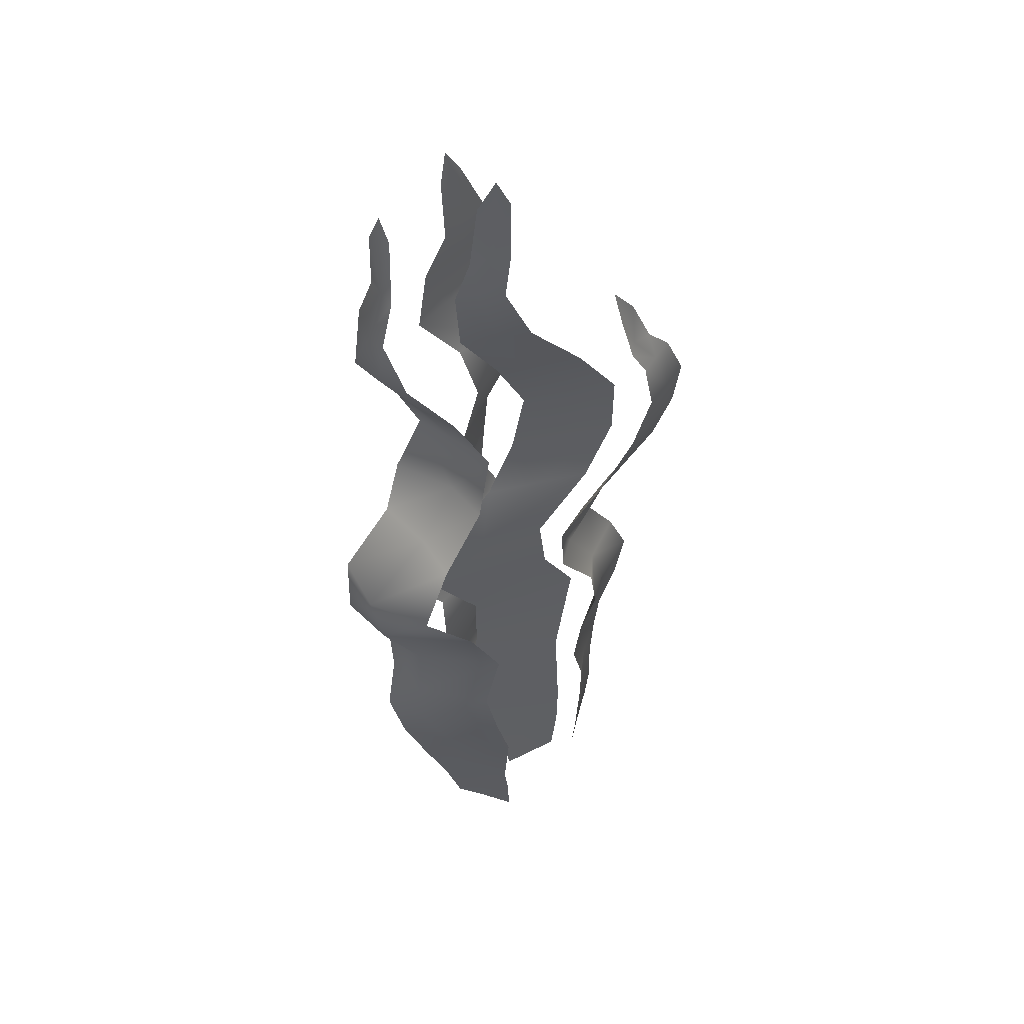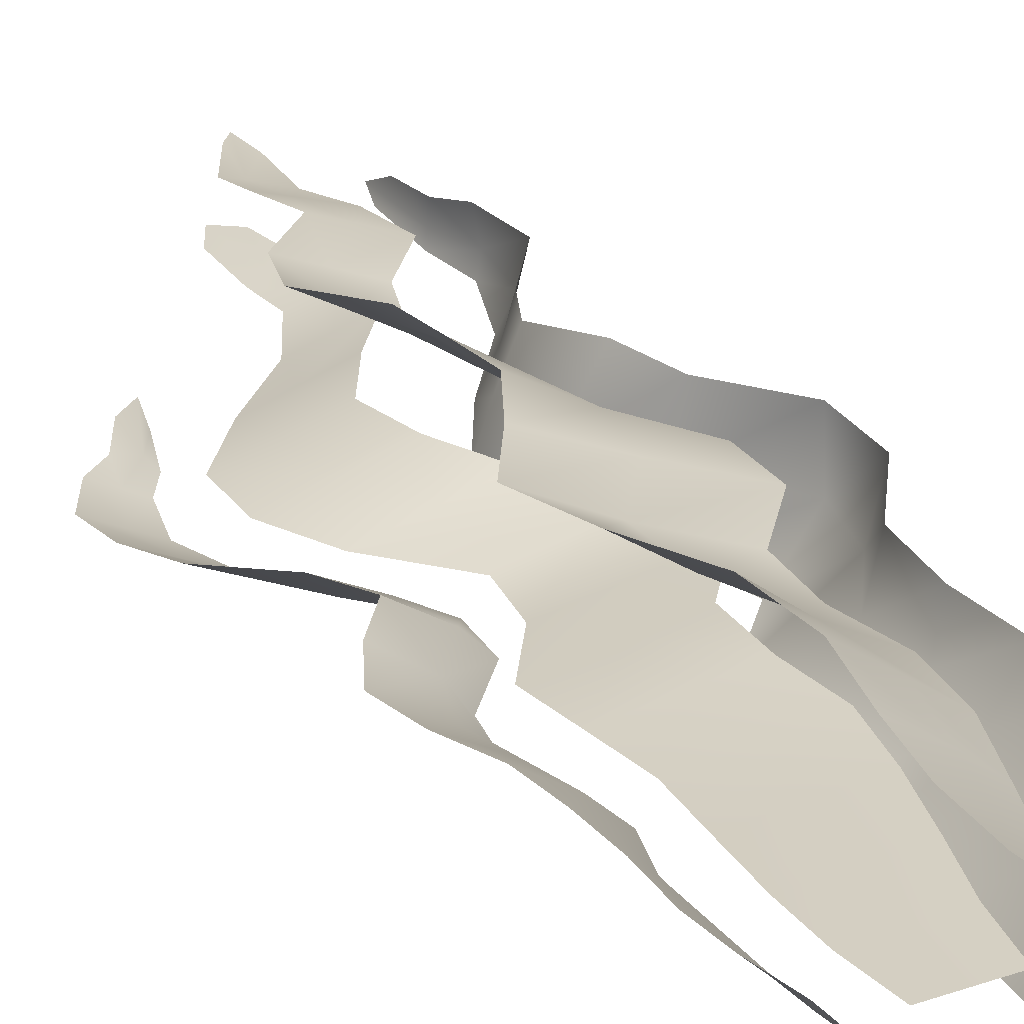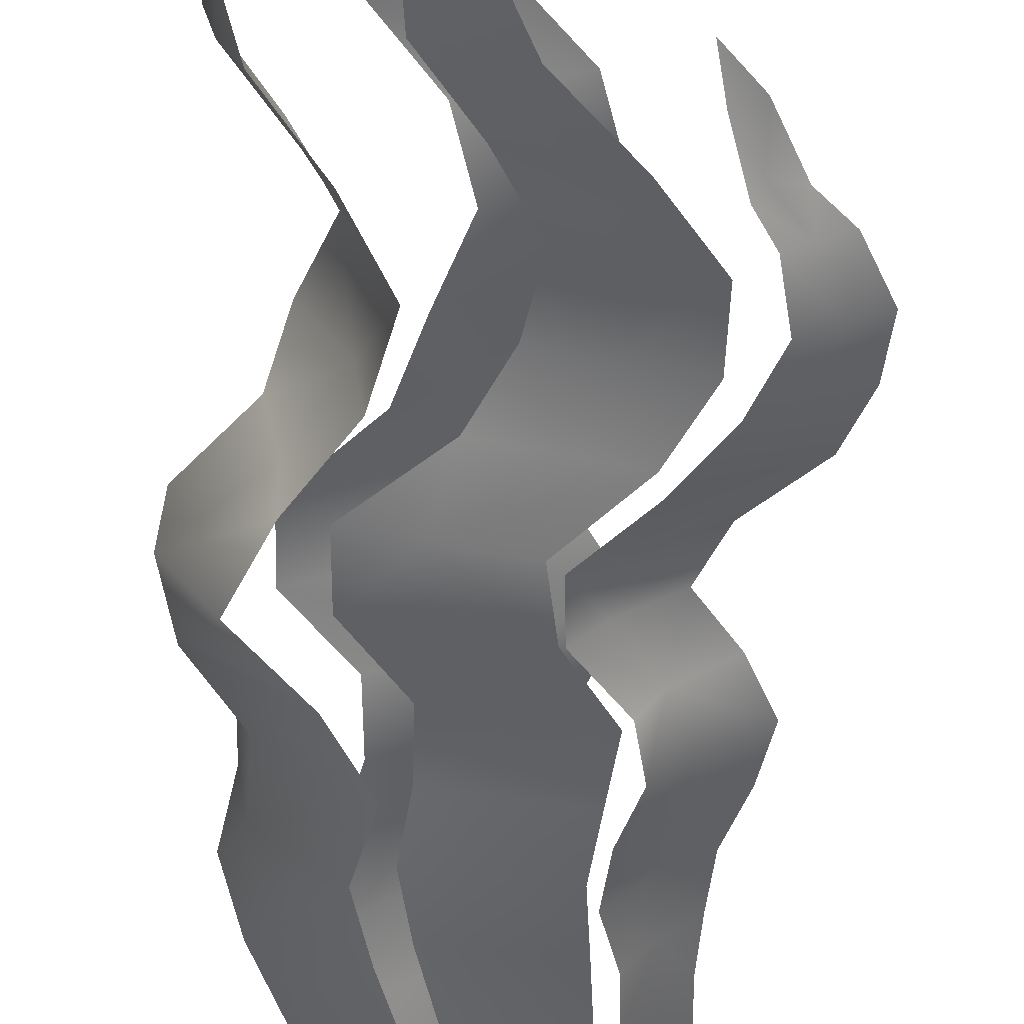
<metadata>
{"format":"obj","ext":"obj","renderer":"f3d","projection":"perspective","resolution":1024,"background":"white","views":[{"elev":50.2,"azim":-30.0,"up":"+Z"},{"elev":26.0,"azim":153.4,"up":"+Y"},{"elev":-52.4,"azim":-1.3,"up":"+Y"}]}
</metadata>
<code>
g ENV_Spongebob_Seaweed_02
v -0.386 -0.09918 0.01086
v -0.3121 -0.2405 0.2119
v -0.2899 -0.2092 0.01011
v -0.4368 -0.1033 0.2191
v -0.4707 -0.01044 0.01065
v -0.3485 -0.2718 0.4137
v -0.5374 0.007016 0.2168
v -0.5031 -0.1074 0.4274
v -0.3351 -0.2862 0.6773
v -0.6243 0.02447 0.4229
v -0.5715 -0.1043 0.6862
v -0.407 -0.3007 0.9408
v -0.7284 0.0516 0.6831
v -0.6802 -0.1013 0.9451
v -0.4627 -0.3026 1.196
v -0.7884 0.07872 0.9433
v -0.7039 -0.09147 1.198
v -0.3947 -0.3045 1.45
v -0.7349 0.1047 1.197
v -0.6903 -0.08167 1.45
v -0.5263 -0.2911 1.698
v -0.7382 0.1307 1.45
v -0.8474 -0.06726 1.698
v -0.7365 -0.2778 1.945
v -0.9013 0.1622 1.698
v -0.8932 -0.05285 1.945
v -0.6117 -0.2449 2.193
v -0.8808 0.1936 1.945
v -0.6144 -0.03675 2.193
v -0.4298 -0.2121 2.44
v -0.6654 0.2016 2.193
v -0.4565 -0.02065 2.44
v -0.5959 0.2097 2.44
v -0.3576 -0.1699 2.691
v -0.4936 0.1779 2.691
v -0.415 -0.004638 2.691
v -0.4901 -0.1276 2.942
v -0.6026 0.1462 2.942
v -0.5605 0.01138 2.941
v -0.67 -0.08628 3.193
v -0.7325 0.02615 3.191
v -0.7686 0.1608 3.193
v -0.7387 -0.04493 3.443
v -0.7568 0.04091 3.442
v -0.7272 0.1753 3.443
v -0.6745 -0.009497 3.605
v -0.68 0.145 3.593
v -0.6845 0.05 3.618
v -0.6501 0.02594 3.87
v -0.6887 0.1147 3.847
v -0.6697 0.05909 3.973
v -0.386 -0.09918 0.01086
v -0.2899 -0.2092 0.01011
v -0.3121 -0.2405 0.2119
v -0.4368 -0.1033 0.2191
v -0.4707 -0.01044 0.01065
v -0.3485 -0.2718 0.4137
v -0.5374 0.007015 0.2168
v -0.5031 -0.1074 0.4274
v -0.3351 -0.2862 0.6773
v -0.6243 0.02447 0.4229
v -0.5715 -0.1043 0.6862
v -0.407 -0.3007 0.9408
v -0.7284 0.0516 0.6831
v -0.6802 -0.1013 0.9451
v -0.4627 -0.3026 1.196
v -0.7884 0.07872 0.9433
v -0.7039 -0.09147 1.198
v -0.3947 -0.3045 1.45
v -0.7349 0.1047 1.197
v -0.6903 -0.08167 1.45
v -0.5263 -0.2911 1.698
v -0.7382 0.1307 1.45
v -0.8474 -0.06726 1.698
v -0.7365 -0.2778 1.945
v -0.9013 0.1622 1.698
v -0.8932 -0.05285 1.945
v -0.6117 -0.2449 2.193
v -0.8808 0.1936 1.945
v -0.6144 -0.03675 2.193
v -0.4298 -0.2121 2.44
v -0.6654 0.2016 2.193
v -0.4565 -0.02065 2.44
v -0.5959 0.2097 2.44
v -0.3576 -0.1699 2.691
v -0.4936 0.1779 2.691
v -0.415 -0.004638 2.691
v -0.4901 -0.1276 2.942
v -0.6026 0.1462 2.942
v -0.5605 0.01138 2.941
v -0.67 -0.08628 3.193
v -0.7325 0.02615 3.191
v -0.7686 0.1608 3.193
v -0.7387 -0.04493 3.443
v -0.7568 0.04091 3.442
v -0.7272 0.1753 3.443
v -0.6745 -0.009497 3.605
v -0.68 0.145 3.593
v -0.6845 0.05 3.618
v -0.6501 0.02594 3.87
v -0.6887 0.1147 3.847
v -0.6697 0.05909 3.973
v 0.1742 -0.09355 0.1856
v 0.2529 0.02543 0
v 0.1644 -0.07492 0
v 0.2751 0.01437 0.1818
v 0.3017 0.07912 0
v 0.3429 0.08153 0.176
v 0.1708 -0.1122 0.3713
v 0.2813 0.003307 0.3635
v 0.3673 0.08395 0.3519
v 0.2672 -0.0119 0.5722
v 0.1741 -0.1279 0.578
v 0.3614 0.08119 0.5624
v 0.2551 -0.02711 0.7809
v 0.1656 -0.1437 0.7848
v 0.3741 0.07844 0.7729
v 0.227 -0.04196 0.9912
v 0.1091 -0.156 0.9932
v 0.3932 0.06676 0.987
v 0.1335 -0.1683 1.202
v 0.2671 -0.05681 1.201
v 0.4659 0.05507 1.201
v 0.3087 -0.06848 1.404
v 0.2002 -0.1797 1.404
v 0.2388 -0.08014 1.607
v 0.509 0.05271 1.404
v 0.1638 -0.1911 1.607
v 0.4194 0.05034 1.607
v 0.006192 -0.1893 1.809
v 0.2863 0.03127 1.809
v 0.1048 -0.08657 1.809
v -0.000968 -0.1874 2.012
v 0.3712 0.01219 2.012
v 0.1609 -0.09301 2.012
v 0.2012 -0.1813 2.214
v 0.5756 -0.01071 2.214
v 0.3822 -0.09875 2.214
v 0.3538 -0.1753 2.417
v 0.6515 -0.03361 2.417
v 0.5047 -0.1045 2.417
v 0.445 -0.1639 2.62
v 0.6727 -0.04822 2.621
v 0.5553 -0.1081 2.621
v 0.4074 -0.1526 2.824
v 0.5767 -0.06284 2.825
v 0.4842 -0.1117 2.824
v 0.3434 -0.1452 2.934
v 0.469 -0.07424 2.938
v 0.3689 -0.114 2.975
v 0.2843 -0.1378 3.148
v 0.3701 -0.08564 3.154
v 0.2539 -0.1164 3.305
v 0.2529 0.02543 0
v 0.1742 -0.09355 0.1856
v 0.1644 -0.07492 0
v 0.2751 0.01437 0.1818
v 0.3017 0.07912 0
v 0.3429 0.08153 0.176
v 0.1708 -0.1122 0.3713
v 0.2813 0.003307 0.3635
v 0.3673 0.08395 0.3519
v 0.2672 -0.0119 0.5722
v 0.1741 -0.1279 0.578
v 0.3614 0.08119 0.5624
v 0.2551 -0.02711 0.7809
v 0.1656 -0.1437 0.7848
v 0.3741 0.07844 0.7729
v 0.1091 -0.156 0.9932
v 0.227 -0.04196 0.9912
v 0.3932 0.06676 0.987
v 0.1335 -0.1683 1.202
v 0.2671 -0.05681 1.201
v 0.4659 0.05507 1.201
v 0.3087 -0.06848 1.404
v 0.2002 -0.1797 1.404
v 0.2388 -0.08014 1.607
v 0.509 0.05271 1.404
v 0.1638 -0.1911 1.607
v 0.4194 0.05034 1.607
v 0.006192 -0.1893 1.809
v 0.2863 0.03127 1.809
v 0.1048 -0.08657 1.809
v -0.000968 -0.1874 2.012
v 0.3712 0.01219 2.012
v 0.1609 -0.09301 2.012
v 0.2012 -0.1813 2.214
v 0.5756 -0.01071 2.214
v 0.3822 -0.09875 2.214
v 0.3538 -0.1753 2.417
v 0.6515 -0.03361 2.417
v 0.5047 -0.1045 2.417
v 0.445 -0.1639 2.62
v 0.6727 -0.04822 2.621
v 0.5553 -0.1081 2.621
v 0.4074 -0.1526 2.824
v 0.5767 -0.06284 2.825
v 0.4842 -0.1117 2.824
v 0.3434 -0.1452 2.934
v 0.469 -0.07424 2.938
v 0.3689 -0.114 2.975
v 0.2843 -0.1378 3.148
v 0.3701 -0.08564 3.154
v 0.2539 -0.1164 3.305
v -0.1573 -0.001897 3.866
v -0.1632 -0.01226 3.597
v -0.2254 0.01482 3.613
v -0.2077 0.01709 3.973
v -0.2767 0.04119 3.852
v -0.3091 0.04742 3.59
v -0.279 0.01256 3.431
v -0.1923 -0.02262 3.432
v -0.374 0.05365 3.431
v -0.2154 0.01026 3.184
v -0.08031 -0.03474 3.185
v -0.3536 0.05797 3.184
v -0.02141 0.007971 2.936
v 0.1475 -0.04686 2.937
v -0.1852 0.0623 2.936
v 0.1357 0.006467 2.688
v 0.3249 -0.05121 2.689
v -0.05564 0.06412 2.688
v 0.1116 0.004963 2.44
v 0.3198 -0.05556 2.44
v -0.1081 0.06594 2.44
v -0.02295 0.00401 2.193
v 0.1944 -0.05682 2.193
v -0.2976 0.003057 1.945
v -0.2316 0.06132 2.193
v -0.03937 -0.05808 1.945
v -0.5142 0.05669 1.945
v -0.00417 -0.05084 1.698
v -0.5088 0.04738 1.698
v -0.289 0.002822 1.698
v 0.1473 -0.0436 1.45
v -0.3253 0.03806 1.45
v -0.125 0.002587 1.45
v 0.1151 -0.03461 1.201
v -0.3263 0.03204 1.202
v -0.1379 0.003194 1.202
v 0.08384 -0.02562 0.951
v -0.3631 0.02602 0.9537
v -0.1728 0.003801 0.9542
v 0.1022 -0.01613 0.6994
v -0.3212 0.02121 0.7047
v -0.1373 0.004913 0.7057
v 0.1193 -0.006644 0.4479
v -0.2601 0.01639 0.4556
v -0.09202 0.006025 0.4572
v 0.1189 -7.615e-05 0.224
v -0.1983 0.01334 0.2278
v -0.05804 0.007325 0.2286
v 0.09528 0.006492 0
v -0.1618 0.01029 0
v -0.04904 0.008626 0
v -0.4851 0.1063 0.6984
v -0.5058 0.1144 0.9506
v -0.2648 0.249 0.9498
v -0.4406 0.1247 1.2
v -0.3192 0.2282 0.6964
v -0.4067 0.09818 0.4462
v -0.2741 0.2074 0.4429
v -0.3369 0.09167 0.2292
v -0.1375 0.2637 1.2
v -0.4487 0.1349 1.45
v -0.121 0.37 0.6811
v -0.07366 0.3977 0.9427
v -0.08072 0.3423 0.4196
v 0.08076 0.4132 1.196
v -0.07419 0.3028 0.2151
v -0.2281 0.1861 0.2274
v -0.2973 0.08516 0.01221
v -0.1038 0.2633 0.01059
v -0.2179 0.1647 0.01193
v -0.1066 0.2783 1.45
v -0.6402 0.1388 1.698
v 0.1876 0.4288 1.45
v -0.2755 0.2855 1.698
v -0.6391 0.1427 1.945
v 0.04773 0.4291 1.698
v -0.3094 0.2927 1.945
v -0.06671 0.4295 1.945
v -0.3871 0.1568 2.193
v -0.05576 0.4151 2.193
v -0.1886 0.2945 2.193
v -0.3019 0.1708 2.44
v -0.04036 0.4007 2.44
v -0.1544 0.2963 2.44
v -0.2022 0.199 2.689
v 0.1142 0.3802 2.691
v -0.038 0.2944 2.689
v -0.2675 0.2272 2.938
v 0.04917 0.3597 2.941
v -0.114 0.2924 2.938
v -0.45 0.2245 3.186
v -0.1545 0.3375 3.19
v -0.2915 0.2857 3.187
v -0.4121 0.2218 3.435
v -0.1125 0.3153 3.439
v -0.2303 0.2789 3.436
v -0.314 0.2325 3.588
v -0.09781 0.2962 3.602
v -0.1809 0.2711 3.615
v -0.3191 0.2432 3.845
v -0.222 0.2771 3.869
v -0.2863 0.2633 3.973
v -0.2976 0.003057 1.945
v -0.03937 -0.05808 1.945
v 0.1944 -0.05682 2.193
v -0.00417 -0.05084 1.698
v -0.02295 0.00401 2.193
v 0.3198 -0.05556 2.44
v -0.289 0.002822 1.698
v 0.1473 -0.0436 1.45
v 0.1116 0.004963 2.44
v 0.3249 -0.05121 2.689
v -0.125 0.002587 1.45
v 0.1151 -0.03461 1.201
v 0.1357 0.006467 2.688
v 0.1475 -0.04686 2.937
v -0.1379 0.003194 1.202
v 0.08384 -0.02562 0.951
v -0.02141 0.007971 2.936
v -0.08031 -0.03474 3.185
v -0.1728 0.003801 0.9542
v 0.1022 -0.01613 0.6994
v -0.2154 0.01026 3.184
v -0.1923 -0.02262 3.432
v -0.1373 0.004913 0.7057
v 0.1193 -0.006644 0.4479
v -0.279 0.01256 3.431
v -0.1632 -0.01226 3.597
v -0.09202 0.006025 0.4572
v 0.1189 -7.625e-05 0.224
v -0.2254 0.01482 3.613
v -0.1573 -0.001897 3.866
v -0.2077 0.01709 3.973
v -0.2767 0.04119 3.852
v -0.3091 0.04742 3.59
v -0.374 0.05365 3.431
v -0.3536 0.05797 3.184
v -0.1852 0.0623 2.936
v -0.05564 0.06412 2.688
v -0.1081 0.06594 2.44
v -0.2316 0.06132 2.193
v -0.5142 0.05669 1.945
v -0.5088 0.04738 1.698
v -0.3253 0.03806 1.45
v -0.3263 0.03204 1.202
v -0.3631 0.02602 0.9537
v -0.3212 0.02121 0.7047
v -0.2601 0.01639 0.4556
v -0.1983 0.01334 0.2278
v -0.05804 0.007325 0.2286
v -0.1618 0.01029 0
v 0.09528 0.006492 0
v -0.04904 0.008625 0
v -0.2648 0.249 0.9498
v -0.5058 0.1144 0.9506
v -0.4851 0.1063 0.6984
v -0.4406 0.1247 1.2
v -0.3192 0.2282 0.6964
v -0.4067 0.09818 0.4462
v -0.2741 0.2074 0.4429
v -0.3369 0.09167 0.2292
v -0.1375 0.2637 1.2
v -0.4487 0.1349 1.45
v -0.121 0.37 0.6811
v -0.07366 0.3977 0.9427
v -0.08072 0.3423 0.4196
v 0.08076 0.4132 1.196
v -0.07419 0.3028 0.2151
v -0.2281 0.1861 0.2274
v -0.2973 0.08516 0.01221
v -0.1038 0.2633 0.01059
v -0.2179 0.1647 0.01193
v -0.1066 0.2783 1.45
v -0.6402 0.1388 1.698
v 0.1876 0.4288 1.45
v -0.2755 0.2855 1.698
v -0.6391 0.1427 1.945
v 0.04773 0.4291 1.698
v -0.3094 0.2927 1.945
v -0.06671 0.4295 1.945
v -0.3871 0.1568 2.193
v -0.05576 0.4151 2.193
v -0.1886 0.2945 2.193
v -0.3019 0.1708 2.44
v -0.04036 0.4007 2.44
v -0.1544 0.2963 2.44
v -0.2022 0.199 2.689
v 0.1142 0.3802 2.691
v -0.038 0.2944 2.689
v -0.2675 0.2272 2.938
v 0.04917 0.3597 2.941
v -0.114 0.2924 2.938
v -0.45 0.2245 3.186
v -0.1545 0.3375 3.19
v -0.2915 0.2857 3.187
v -0.4121 0.2218 3.435
v -0.2303 0.2789 3.436
v -0.1125 0.3153 3.439
v -0.314 0.2325 3.588
v -0.09781 0.2962 3.602
v -0.1809 0.2711 3.615
v -0.3191 0.2432 3.845
v -0.222 0.2771 3.869
v -0.2863 0.2633 3.973
g ENV_Spongebob_Seaweed_02_0
f 3 2 1
f 2 4 1
f 1 4 5
f 4 2 6
f 4 7 5
f 8 4 6
f 4 8 7
f 6 9 8
f 8 10 7
f 9 11 8
f 8 11 10
f 11 9 12
f 11 13 10
f 14 11 12
f 11 14 13
f 12 15 14
f 14 16 13
f 15 17 14
f 14 17 16
f 17 15 18
f 17 19 16
f 20 17 18
f 17 20 19
f 18 21 20
f 20 22 19
f 21 23 20
f 20 23 22
f 23 21 24
f 23 25 22
f 26 23 24
f 23 26 25
f 24 27 26
f 26 28 25
f 27 29 26
f 26 29 28
f 29 27 30
f 29 31 28
f 32 29 30
f 29 32 31
f 32 33 31
f 30 34 32
f 33 32 35
f 34 36 32
f 32 36 35
f 36 34 37
f 35 36 38
f 39 36 37
f 36 39 38
f 39 37 40
f 39 41 38
f 41 39 40
f 41 42 38
f 41 40 43
f 42 41 44
f 44 41 43
f 45 42 44
f 44 43 46
f 45 44 47
f 48 44 46
f 44 48 47
f 48 46 49
f 47 48 50
f 51 48 49
f 48 51 50
f 54 53 52
f 55 54 52
f 52 56 55
f 57 54 55
f 56 58 55
f 59 57 55
f 55 58 59
f 60 57 59
f 58 61 59
f 62 60 59
f 59 61 62
f 63 60 62
f 61 64 62
f 65 63 62
f 62 64 65
f 66 63 65
f 64 67 65
f 68 66 65
f 65 67 68
f 69 66 68
f 67 70 68
f 71 69 68
f 68 70 71
f 72 69 71
f 70 73 71
f 74 72 71
f 71 73 74
f 75 72 74
f 73 76 74
f 77 75 74
f 74 76 77
f 78 75 77
f 76 79 77
f 80 78 77
f 77 79 80
f 81 78 80
f 79 82 80
f 83 81 80
f 80 82 83
f 82 84 83
f 85 81 83
f 84 86 83
f 87 85 83
f 86 87 83
f 88 85 87
f 87 86 89
f 90 88 87
f 90 87 89
f 91 88 90
f 90 89 92
f 92 91 90
f 89 93 92
f 94 91 92
f 92 93 95
f 95 94 92
f 93 96 95
f 97 94 95
f 96 98 95
f 99 97 95
f 98 99 95
f 100 97 99
f 98 101 99
f 102 100 99
f 101 102 99
f 105 104 103
f 104 106 103
f 106 104 107
f 108 106 107
f 103 106 109
f 110 106 108
f 106 110 109
f 111 110 108
f 110 112 109
f 112 110 111
f 112 113 109
f 114 112 111
f 112 115 113
f 115 112 114
f 115 116 113
f 117 115 114
f 115 118 116
f 118 115 117
f 118 119 116
f 120 118 117
f 119 118 121
f 122 118 120
f 118 122 121
f 123 122 120
f 122 124 121
f 124 122 123
f 124 125 121
f 125 124 126
f 127 124 123
f 126 124 127
f 128 125 126
f 129 126 127
f 128 126 130
f 126 129 131
f 126 132 130
f 132 126 131
f 130 132 133
f 132 131 134
f 132 135 133
f 135 132 134
f 133 135 136
f 135 134 137
f 135 138 136
f 138 135 137
f 136 138 139
f 138 137 140
f 138 141 139
f 141 138 140
f 139 141 142
f 141 140 143
f 141 144 142
f 144 141 143
f 142 144 145
f 144 143 146
f 144 147 145
f 147 144 146
f 145 147 148
f 147 146 149
f 147 150 148
f 150 147 149
f 148 150 151
f 150 149 152
f 150 153 151
f 153 150 152
f 156 155 154
f 155 157 154
f 158 154 157
f 159 158 157
f 157 155 160
f 159 157 161
f 161 157 160
f 162 159 161
f 161 160 163
f 162 161 163
f 160 164 163
f 165 162 163
f 163 164 166
f 165 163 166
f 164 167 166
f 168 165 166
f 167 169 166
f 168 166 170
f 169 170 166
f 171 168 170
f 170 169 172
f 171 170 173
f 173 170 172
f 174 171 173
f 173 172 175
f 173 175 174
f 172 176 175
f 175 176 177
f 175 178 174
f 178 175 177
f 176 179 177
f 180 178 177
f 179 181 177
f 182 180 177
f 181 183 177
f 183 182 177
f 181 184 183
f 185 182 183
f 184 186 183
f 186 185 183
f 184 187 186
f 188 185 186
f 187 189 186
f 189 188 186
f 187 190 189
f 191 188 189
f 190 192 189
f 192 191 189
f 190 193 192
f 194 191 192
f 193 195 192
f 195 194 192
f 193 196 195
f 197 194 195
f 196 198 195
f 198 197 195
f 196 199 198
f 200 197 198
f 199 201 198
f 201 200 198
f 199 202 201
f 203 200 201
f 202 204 201
f 204 203 201
f 207 206 205
f 208 207 205
f 207 208 209
f 210 207 209
f 207 211 206
f 211 207 210
f 211 212 206
f 213 211 210
f 211 214 212
f 214 211 213
f 214 215 212
f 216 214 213
f 214 217 215
f 217 214 216
f 217 218 215
f 219 217 216
f 217 220 218
f 220 217 219
f 220 221 218
f 222 220 219
f 220 223 221
f 223 220 222
f 223 224 221
f 225 223 222
f 223 226 224
f 226 223 225
f 226 227 224
f 226 228 227
f 229 226 225
f 228 226 229
f 228 230 227
f 231 228 229
f 230 228 232
f 231 233 228
f 228 234 232
f 233 234 228
f 232 234 235
f 234 233 236
f 234 237 235
f 237 234 236
f 235 237 238
f 237 236 239
f 237 240 238
f 240 237 239
f 238 240 241
f 240 239 242
f 240 243 241
f 243 240 242
f 241 243 244
f 243 242 245
f 243 246 244
f 246 243 245
f 244 246 247
f 246 245 248
f 246 249 247
f 249 246 248
f 247 249 250
f 249 248 251
f 249 252 250
f 252 249 251
f 250 252 253
f 252 251 254
f 252 255 253
f 255 252 254
f 258 257 256
f 257 258 259
f 260 258 256
f 260 256 261
f 262 260 261
f 262 261 263
f 258 264 259
f 259 264 265
f 258 260 266
f 266 260 262
f 267 258 266
f 264 258 267
f 268 266 262
f 269 264 267
f 268 262 270
f 271 262 263
f 262 271 270
f 271 263 272
f 270 271 273
f 274 271 272
f 271 274 273
f 264 275 265
f 275 264 269
f 265 275 276
f 277 275 269
f 275 278 276
f 278 275 277
f 276 278 279
f 280 278 277
f 278 281 279
f 281 278 280
f 282 281 280
f 279 281 283
f 282 284 281
f 281 285 283
f 284 285 281
f 283 285 286
f 285 284 287
f 285 288 286
f 288 285 287
f 286 288 289
f 287 290 288
f 288 291 289
f 290 291 288
f 289 291 292
f 291 290 293
f 291 294 292
f 294 291 293
f 292 294 295
f 294 293 296
f 294 297 295
f 297 294 296
f 295 297 298
f 297 296 299
f 297 300 298
f 300 297 299
f 298 300 301
f 300 299 302
f 300 303 301
f 303 300 302
f 301 303 304
f 303 302 305
f 303 306 304
f 306 303 305
f 309 308 307
f 308 310 307
f 311 309 307
f 312 309 311
f 310 313 307
f 313 310 314
f 315 312 311
f 316 312 315
f 317 313 314
f 314 318 317
f 319 316 315
f 320 316 319
f 318 321 317
f 318 322 321
f 323 320 319
f 324 320 323
f 322 325 321
f 322 326 325
f 327 324 323
f 328 324 327
f 326 329 325
f 326 330 329
f 331 328 327
f 332 328 331
f 330 333 329
f 330 334 333
f 335 332 331
f 336 332 335
f 337 336 335
f 338 337 335
f 339 338 335
f 339 335 331
f 340 339 331
f 340 331 327
f 341 340 327
f 341 327 323
f 342 341 323
f 342 323 319
f 343 342 319
f 343 319 315
f 344 343 315
f 344 315 311
f 345 344 311
f 345 311 307
f 346 345 307
f 347 346 307
f 313 347 307
f 348 347 313
f 317 348 313
f 349 348 317
f 321 349 317
f 350 349 321
f 325 350 321
f 351 350 325
f 329 351 325
f 352 351 329
f 333 352 329
f 353 352 333
f 354 353 333
f 334 354 333
f 355 353 354
f 334 356 354
f 357 355 354
f 356 357 354
f 360 359 358
f 359 361 358
f 362 360 358
f 363 360 362
f 364 363 362
f 365 363 364
f 361 366 358
f 366 361 367
f 368 362 358
f 362 368 364
f 369 368 358
f 369 358 366
f 368 370 364
f 371 369 366
f 370 372 364
f 373 365 364
f 372 373 364
f 374 365 373
f 372 375 373
f 376 374 373
f 375 376 373
f 377 366 367
f 371 366 377
f 367 378 377
f 379 371 377
f 378 380 377
f 379 377 380
f 380 378 381
f 382 379 380
f 383 380 381
f 382 380 383
f 384 382 383
f 381 385 383
f 386 384 383
f 385 387 383
f 387 386 383
f 387 385 388
f 389 386 387
f 390 387 388
f 390 389 387
f 388 391 390
f 392 389 390
f 391 393 390
f 393 392 390
f 393 391 394
f 395 392 393
f 396 393 394
f 396 395 393
f 394 397 396
f 398 395 396
f 397 399 396
f 399 398 396
f 397 400 399
f 398 399 401
f 400 401 399
f 402 398 401
f 400 403 401
f 404 402 401
f 403 405 401
f 405 404 401
f 403 406 405
f 407 404 405
f 406 408 405
f 408 407 405

</code>
